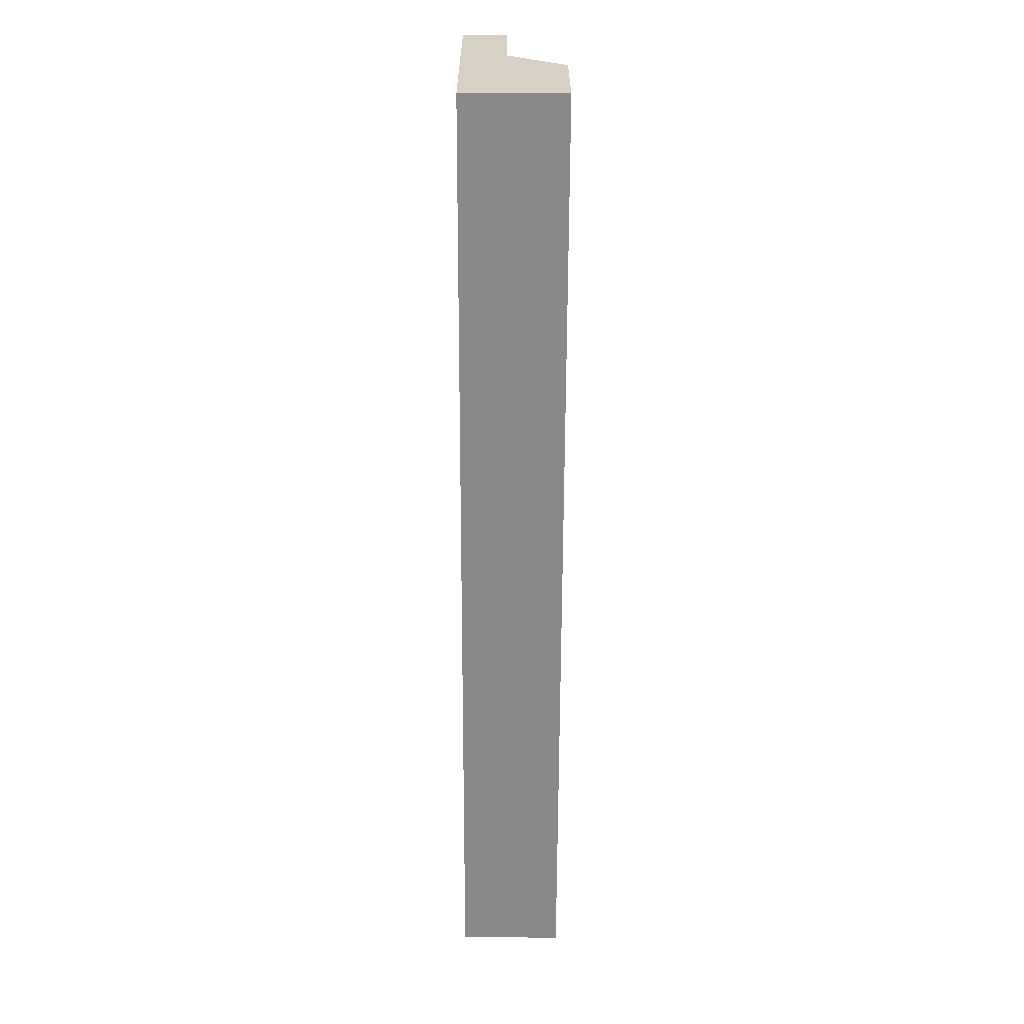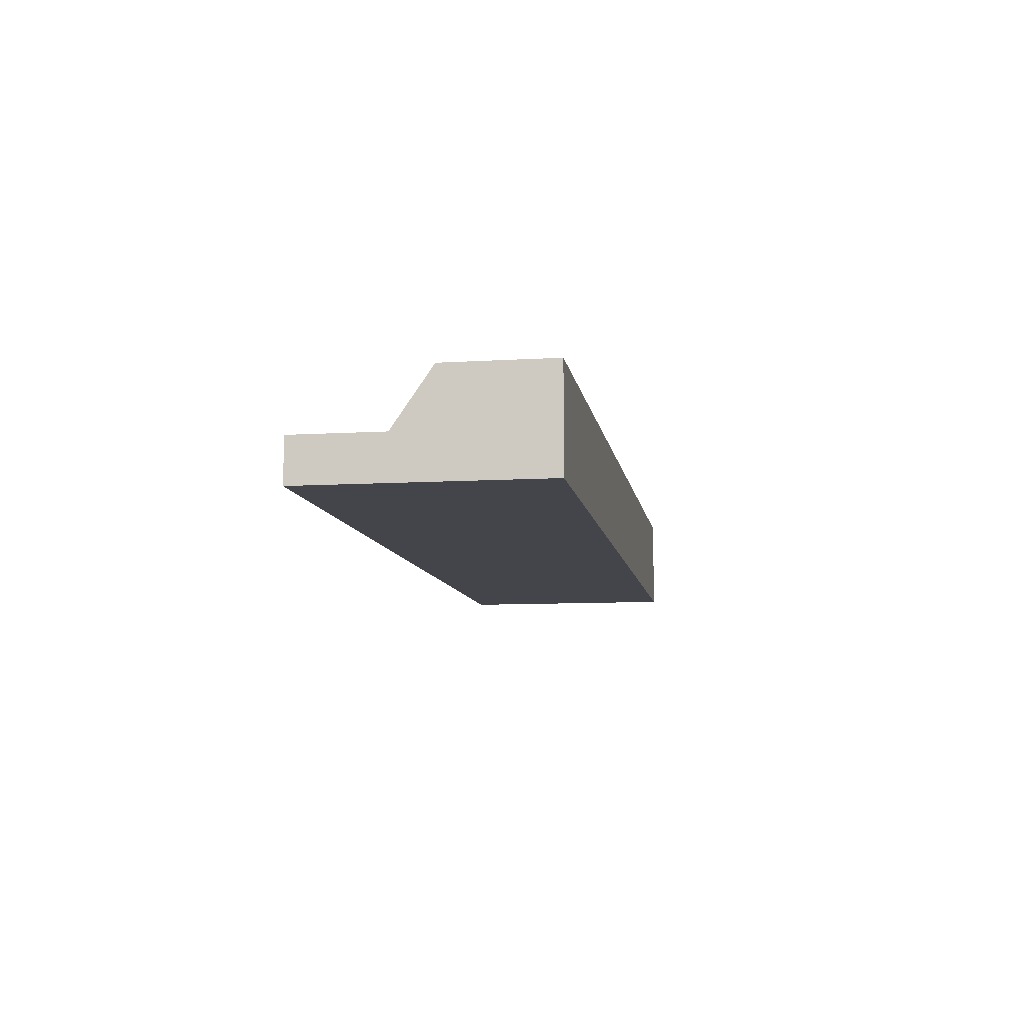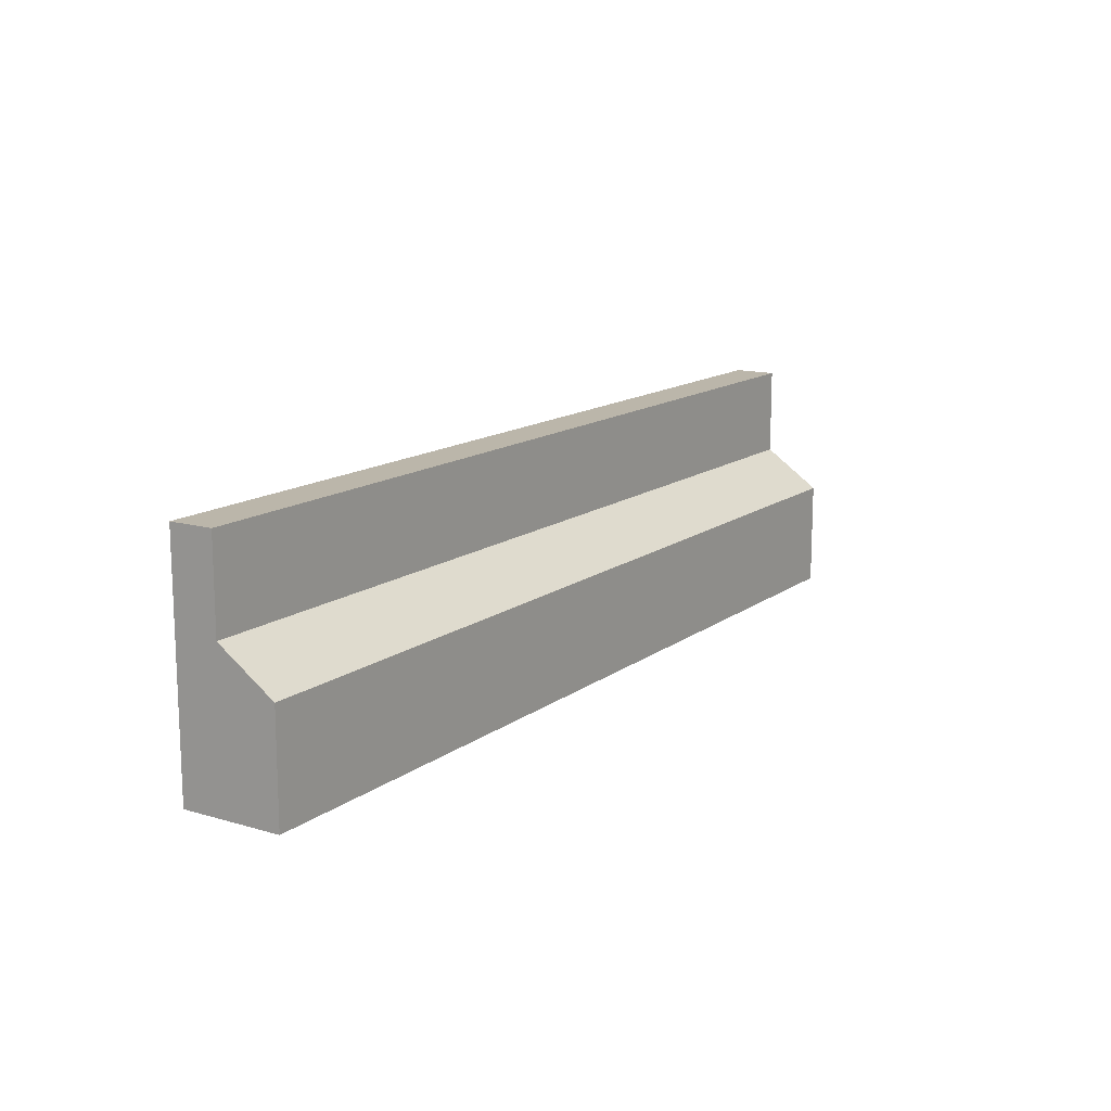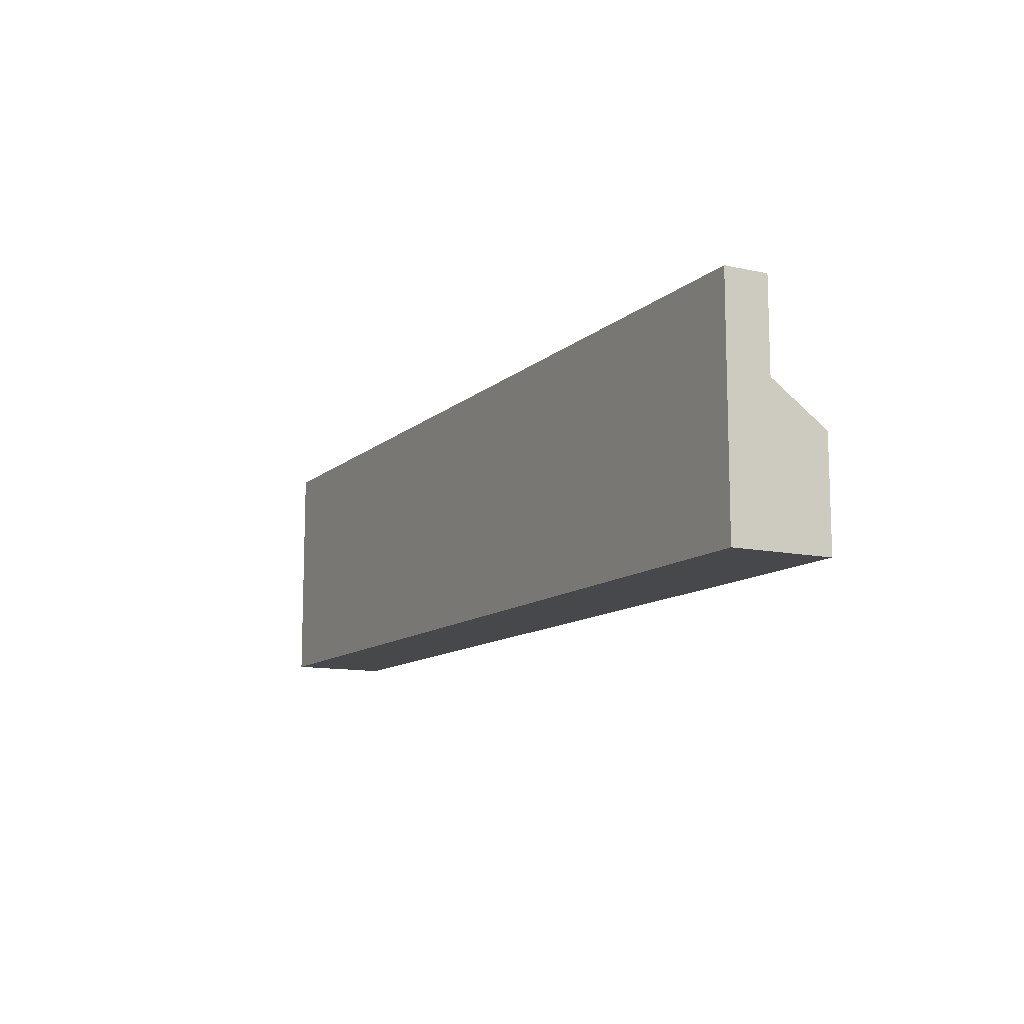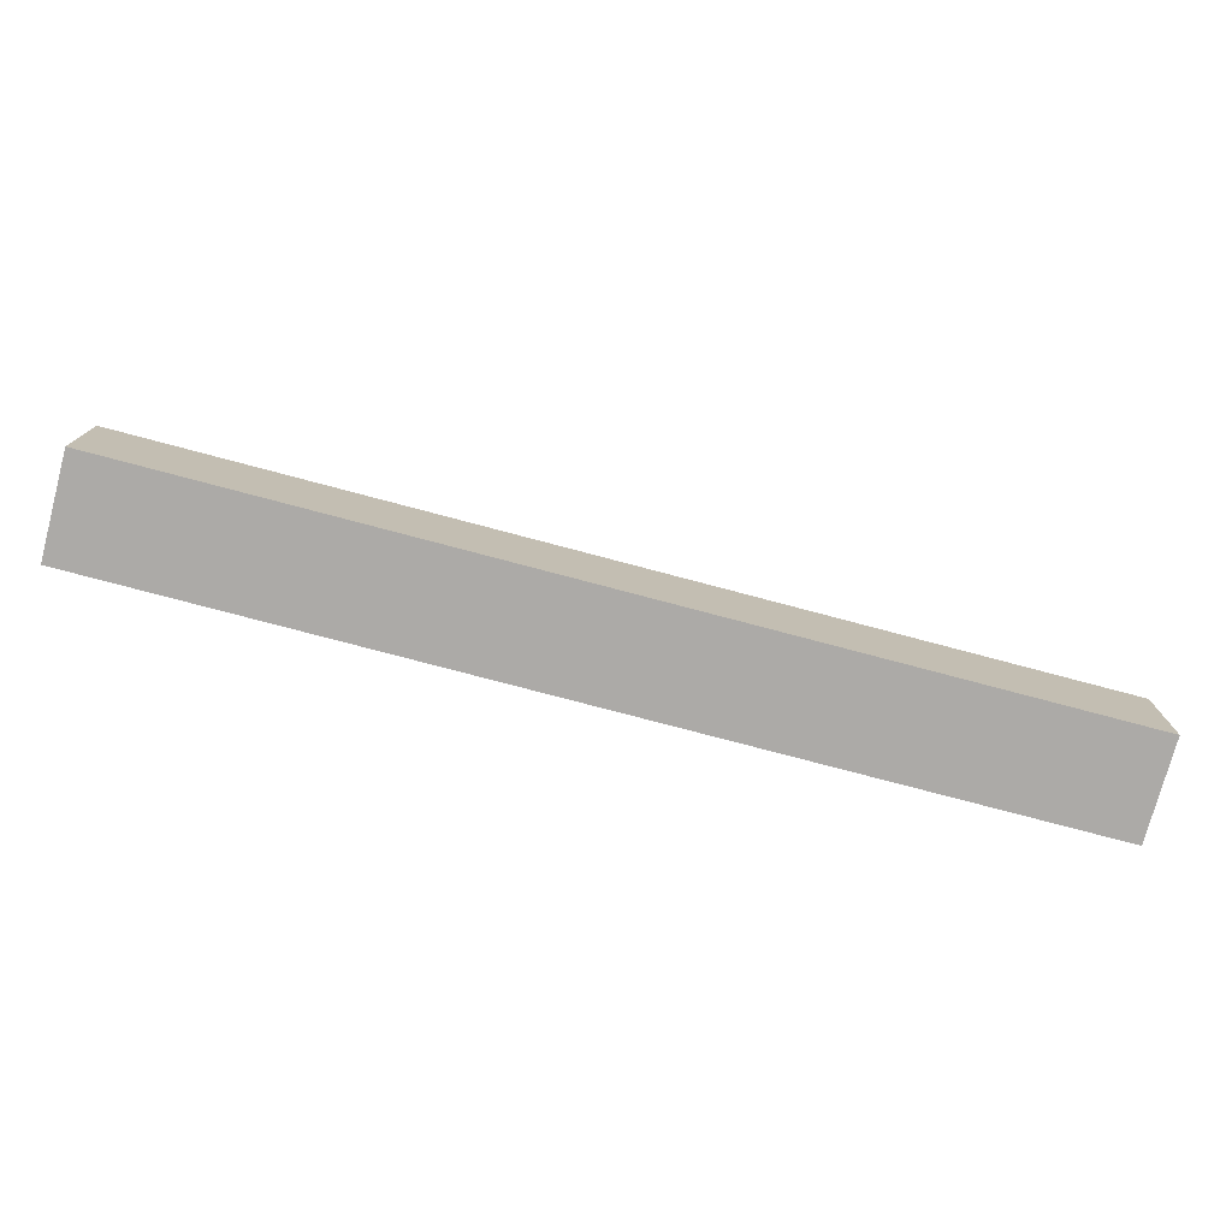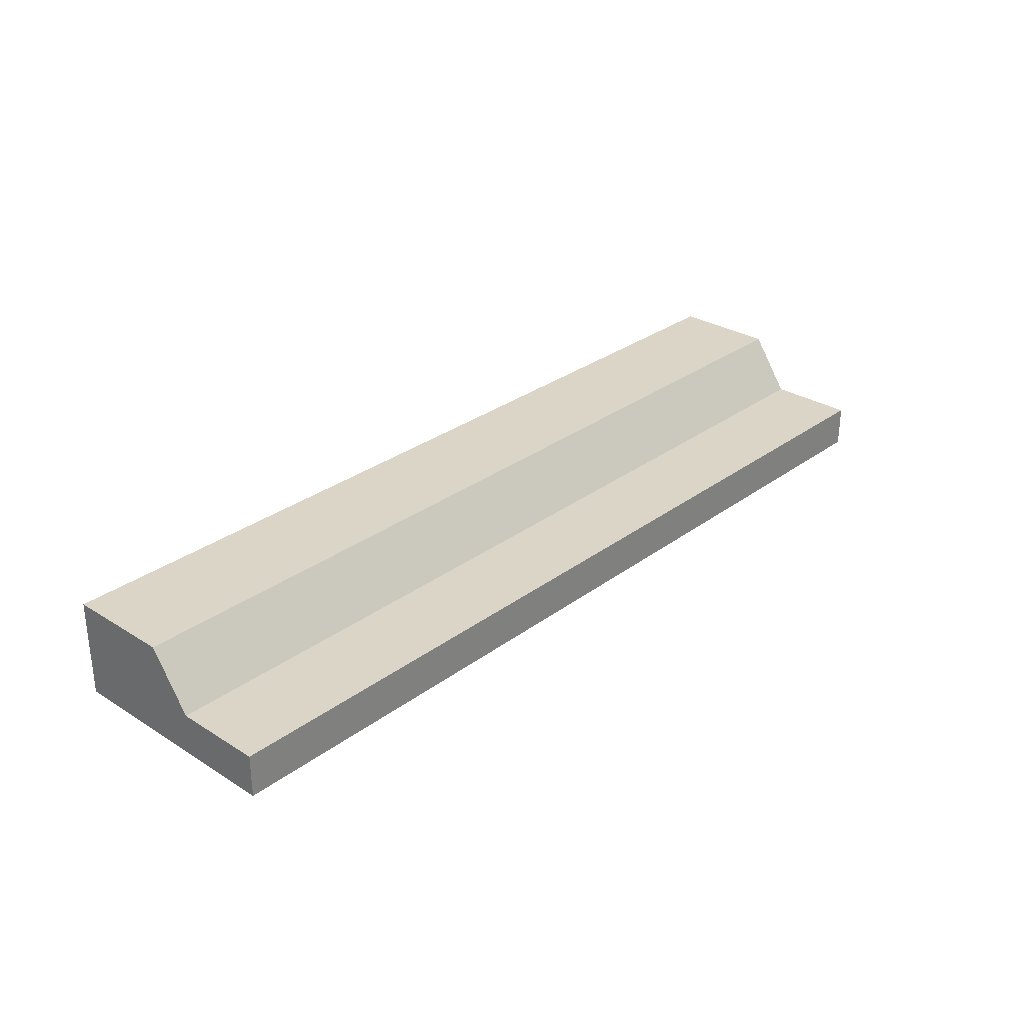
<metadata>
{"format":"obj","ext":"obj","renderer":"f3d","projection":"perspective","resolution":1024,"background":"white","views":[{"elev":-63.1,"azim":89.8,"up":"+Z"},{"elev":-9.2,"azim":99.1,"up":"+Y"},{"elev":13.9,"azim":122.9,"up":"+Z"},{"elev":-11.5,"azim":62.2,"up":"+Z"},{"elev":-76.0,"azim":165.1,"up":"+Z"},{"elev":29.5,"azim":-47.4,"up":"+Y"}]}
</metadata>
<code>
v 500 -0.000122 125.6
v 500 23.16 125.6
v 0 23.16 125.6
v 0 -0.000122 125.6
v 500 -0.000122 0.003906
v 0 -0.000122 0.003906
v 0 23.16 78.07
v 500 23.16 78.07
v 0 53.46 57.08
v 500 53.46 57.08
v 0 23.16 0.003906
v 0 53.46 0.003906
v 500 53.46 0.003906
v 500 23.16 0.003906
f 4 1 2 3
f 4 6 5 1
f 11 6 7
f 3 7 6 4
f 2 8 7 3
f 1 5 8 2
f 7 8 10 9
f 12 11 7 9
f 13 12 9 10
f 8 14 13 10
f 5 14 8
f 14 11 12 13
f 6 11 14 5

</code>
